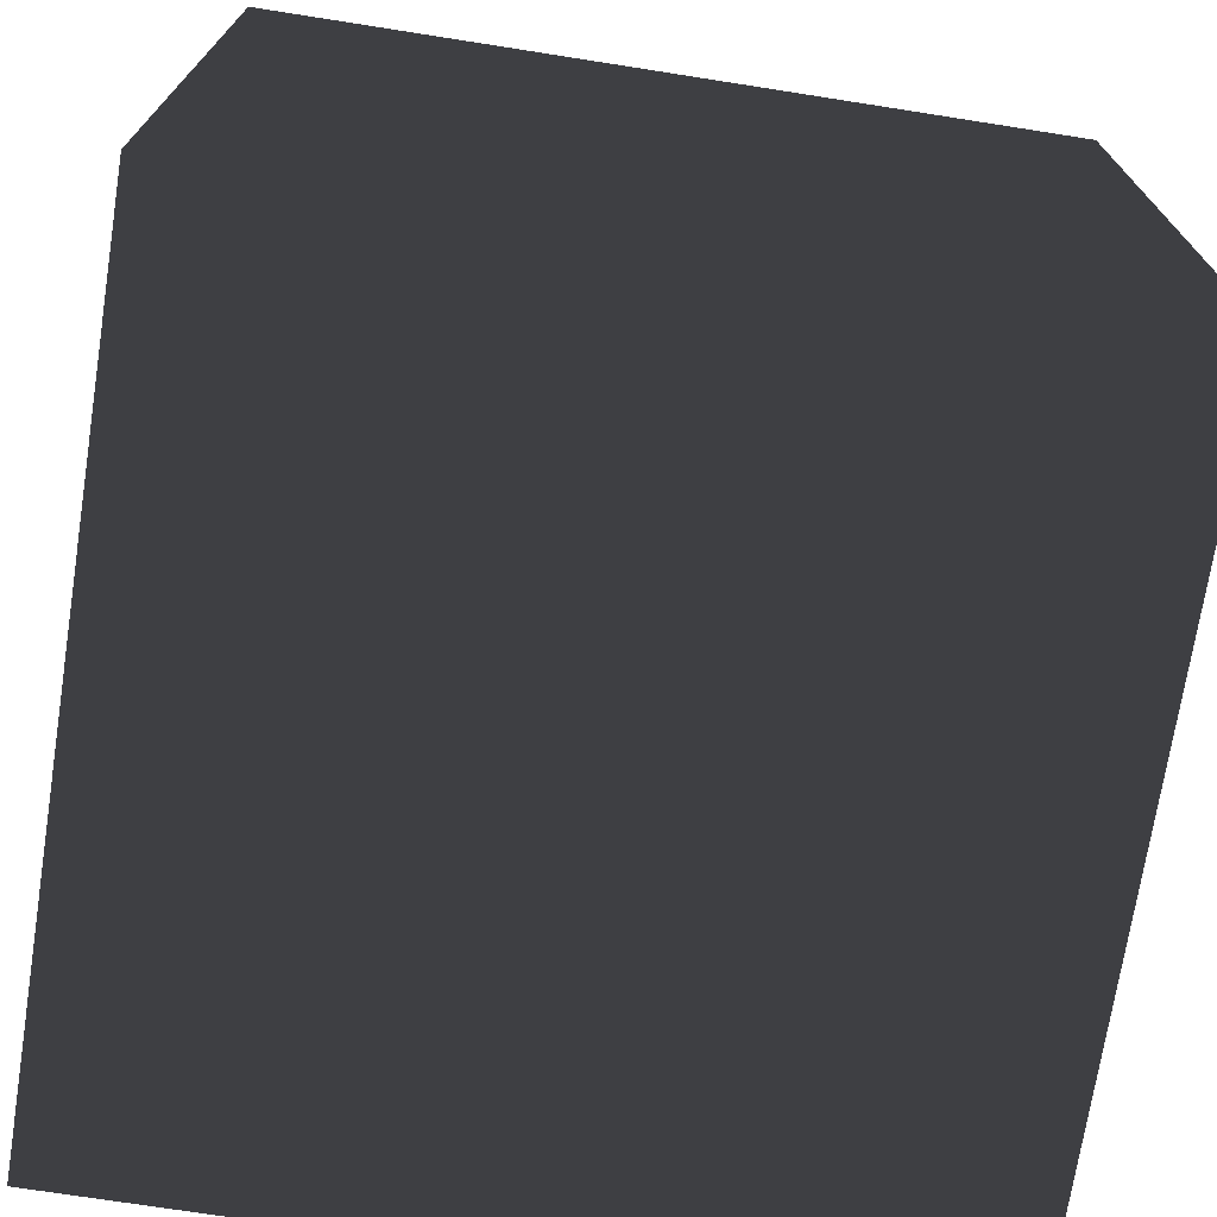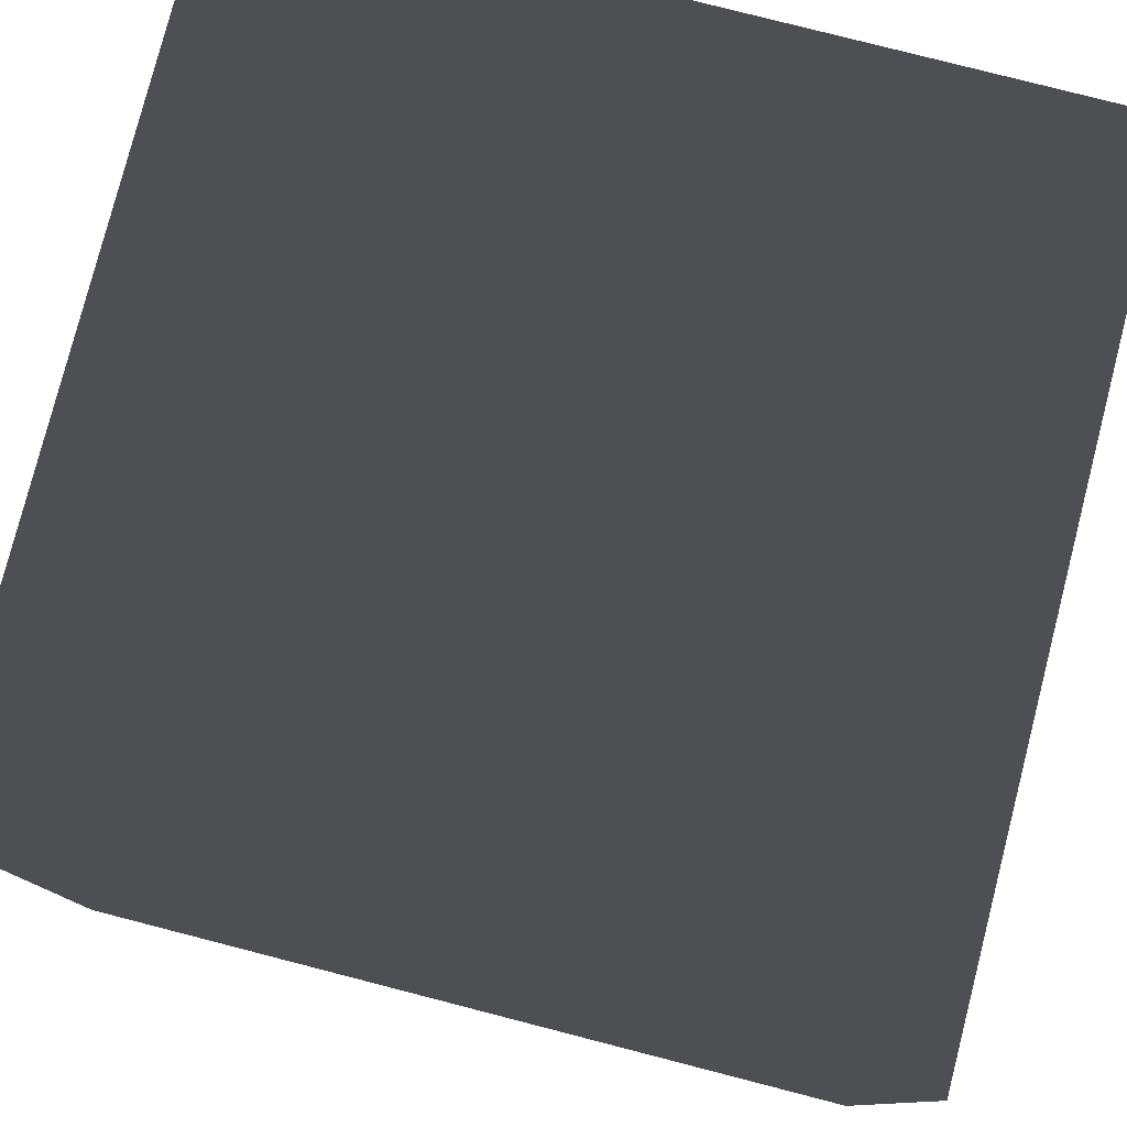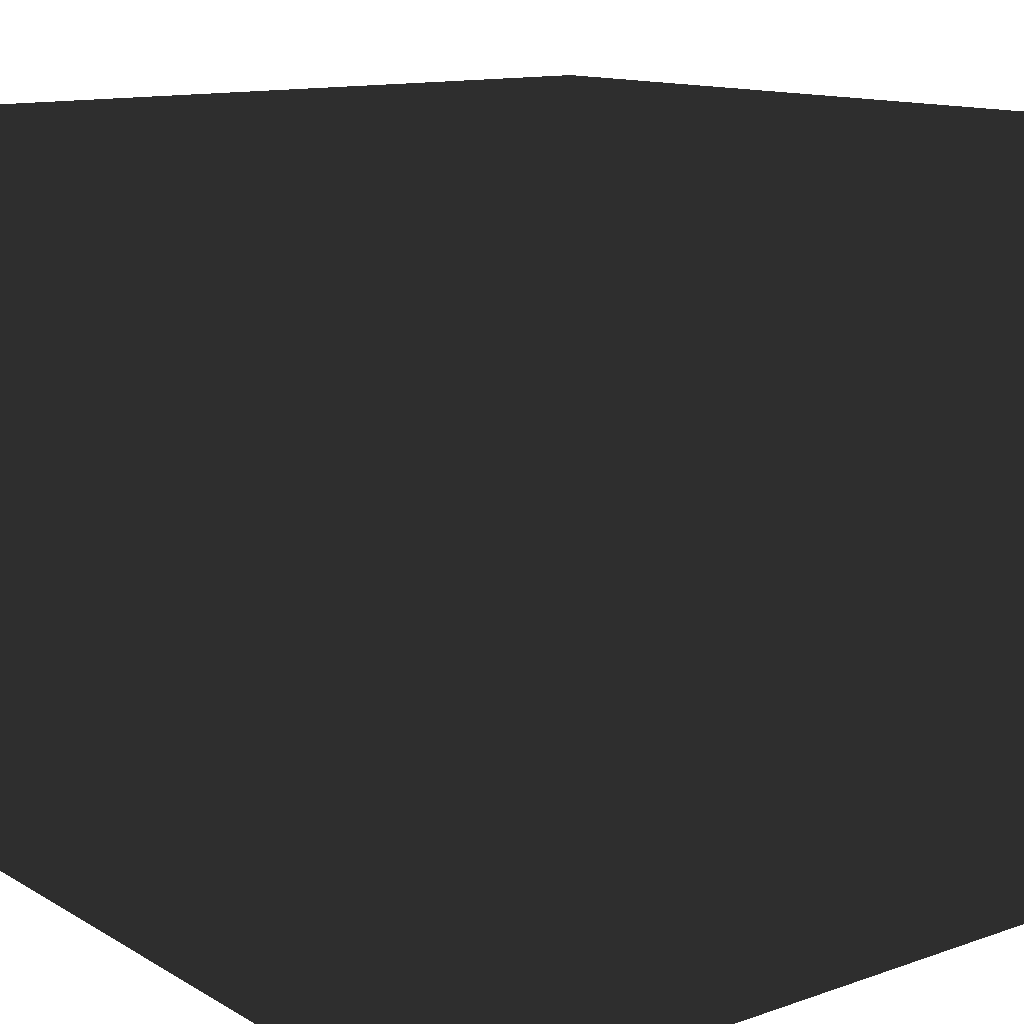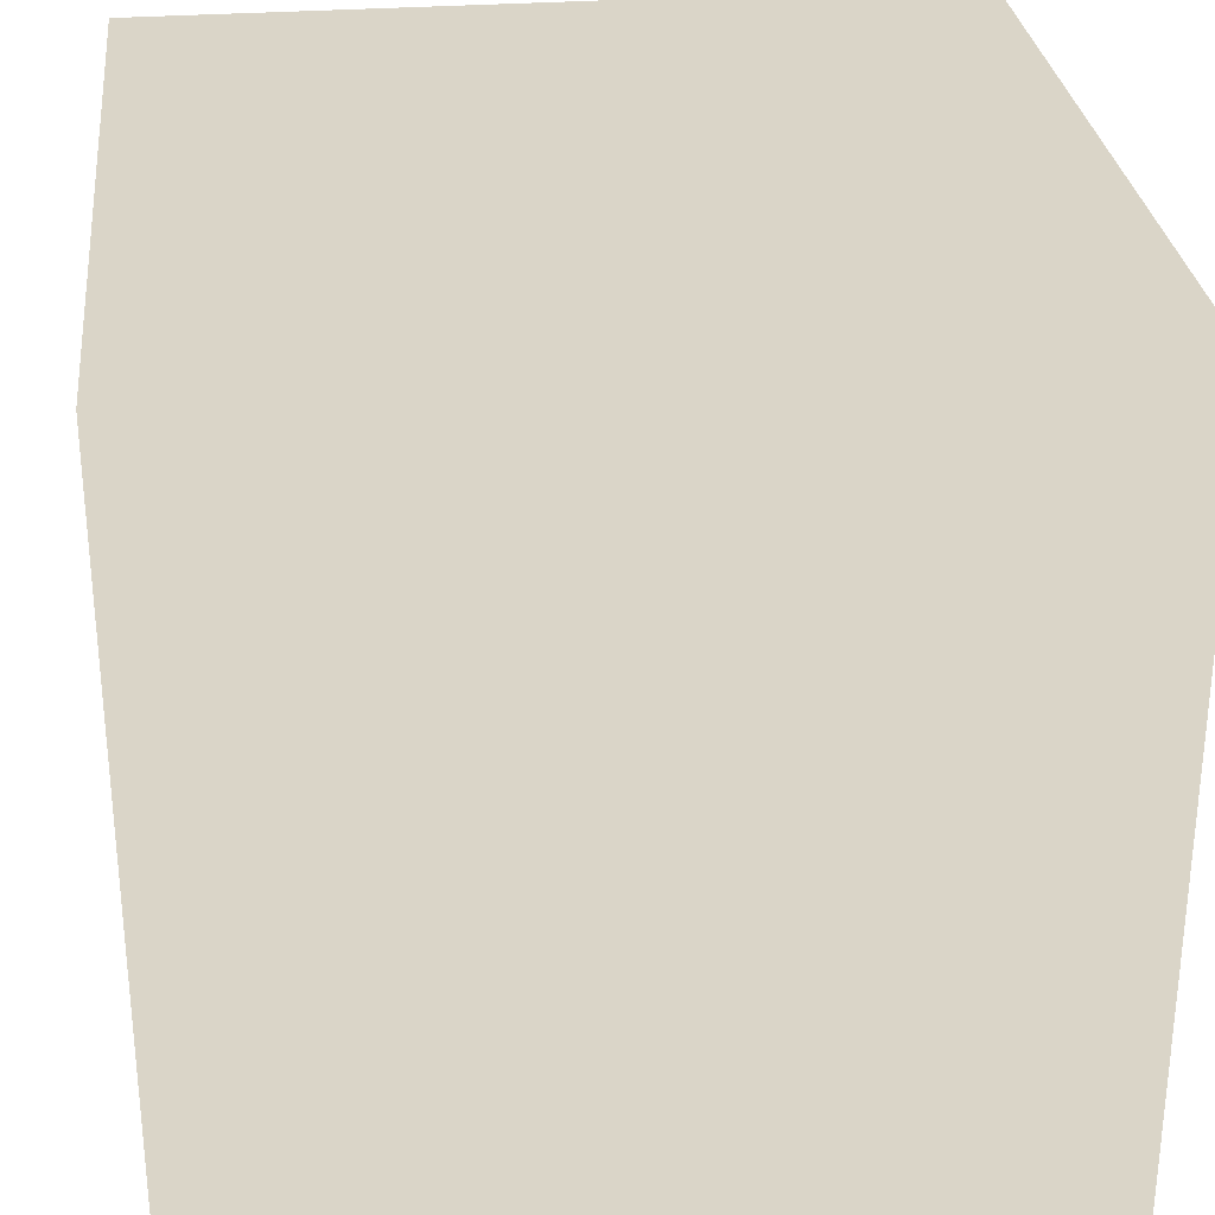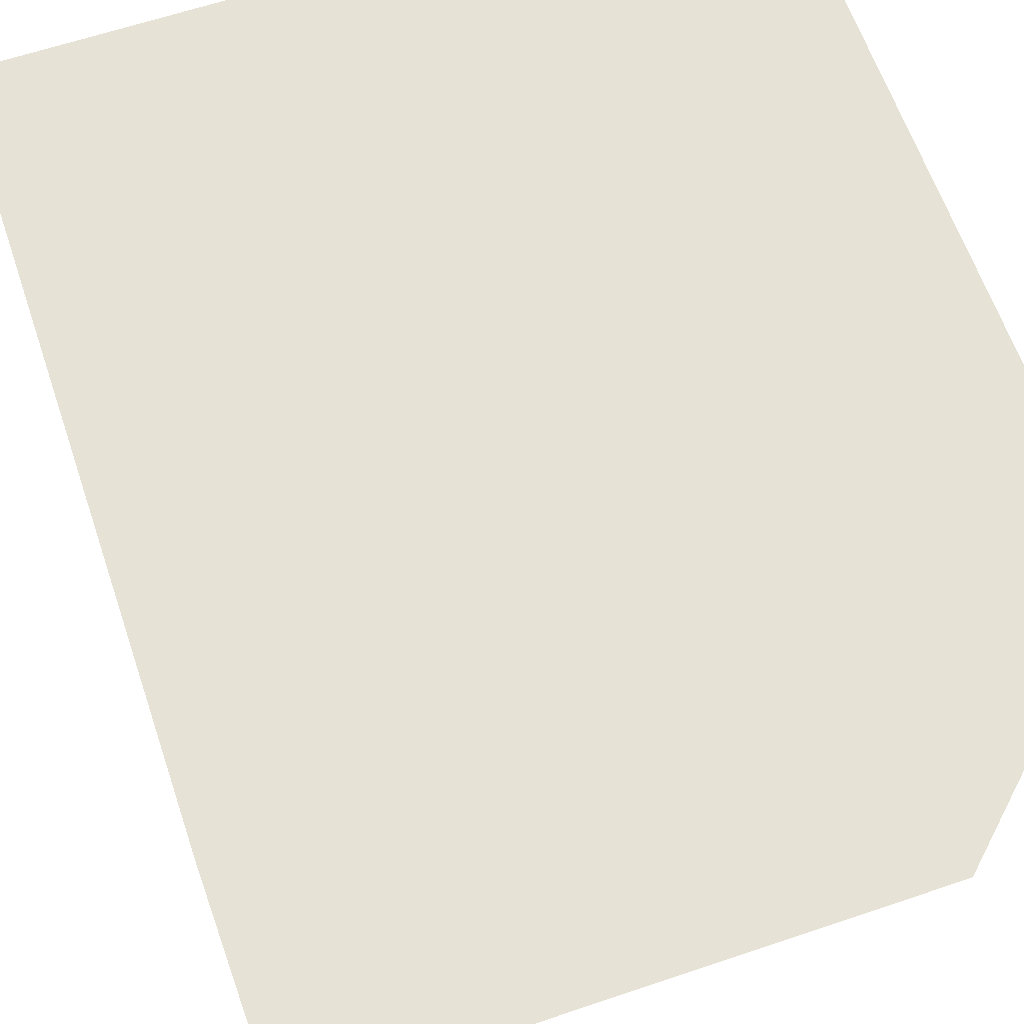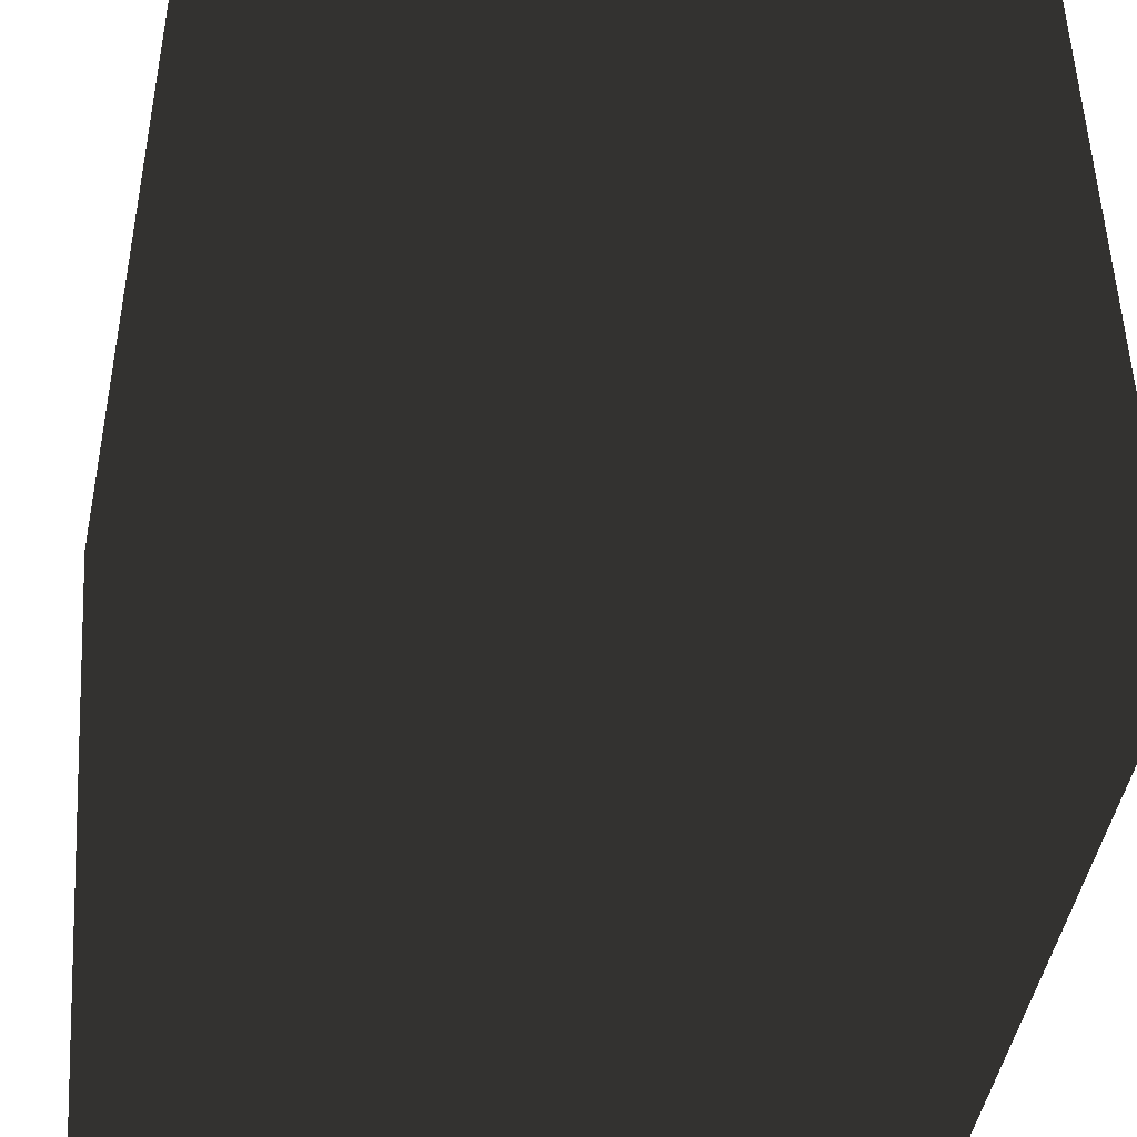
<metadata>
{"format":"obj","ext":"obj","renderer":"f3d","projection":"perspective","resolution":1024,"background":"white","views":[{"elev":-72.3,"azim":171.1,"up":"+Y"},{"elev":79.2,"azim":14.4,"up":"+Y"},{"elev":13.0,"azim":142.0,"up":"+Y"},{"elev":29.4,"azim":-6.3,"up":"+Z"},{"elev":63.4,"azim":71.2,"up":"+Z"},{"elev":-42.7,"azim":82.0,"up":"+Z"}]}
</metadata>
<code>
v  0  0  0
v  0  0  1
v  0  1  0
v  0  1  1
v  1  0  0
v  1  0  1
v  1  1  0
v  1  1  1
f 1 7 5
f 1 3 7
f 1 4 3
f 1 2 4
f 3 8 7
f 3 4 8
f 5 7 8
f 5 8 6
f 1 5 6
f 1 6 2
f 2 6 8
f 2 8 4

</code>
